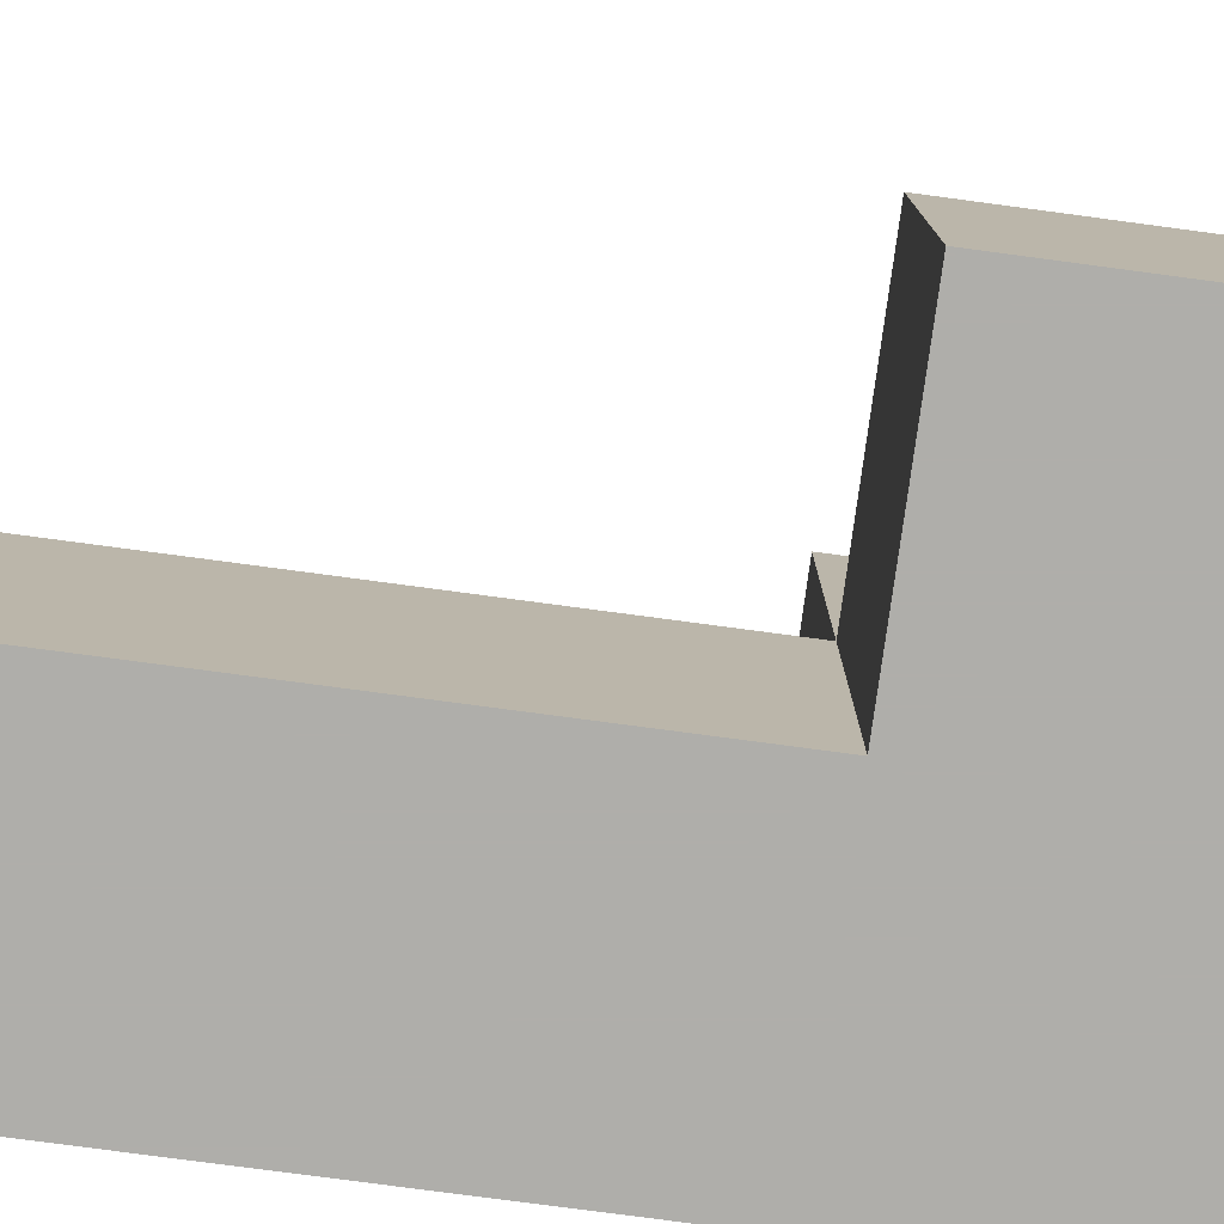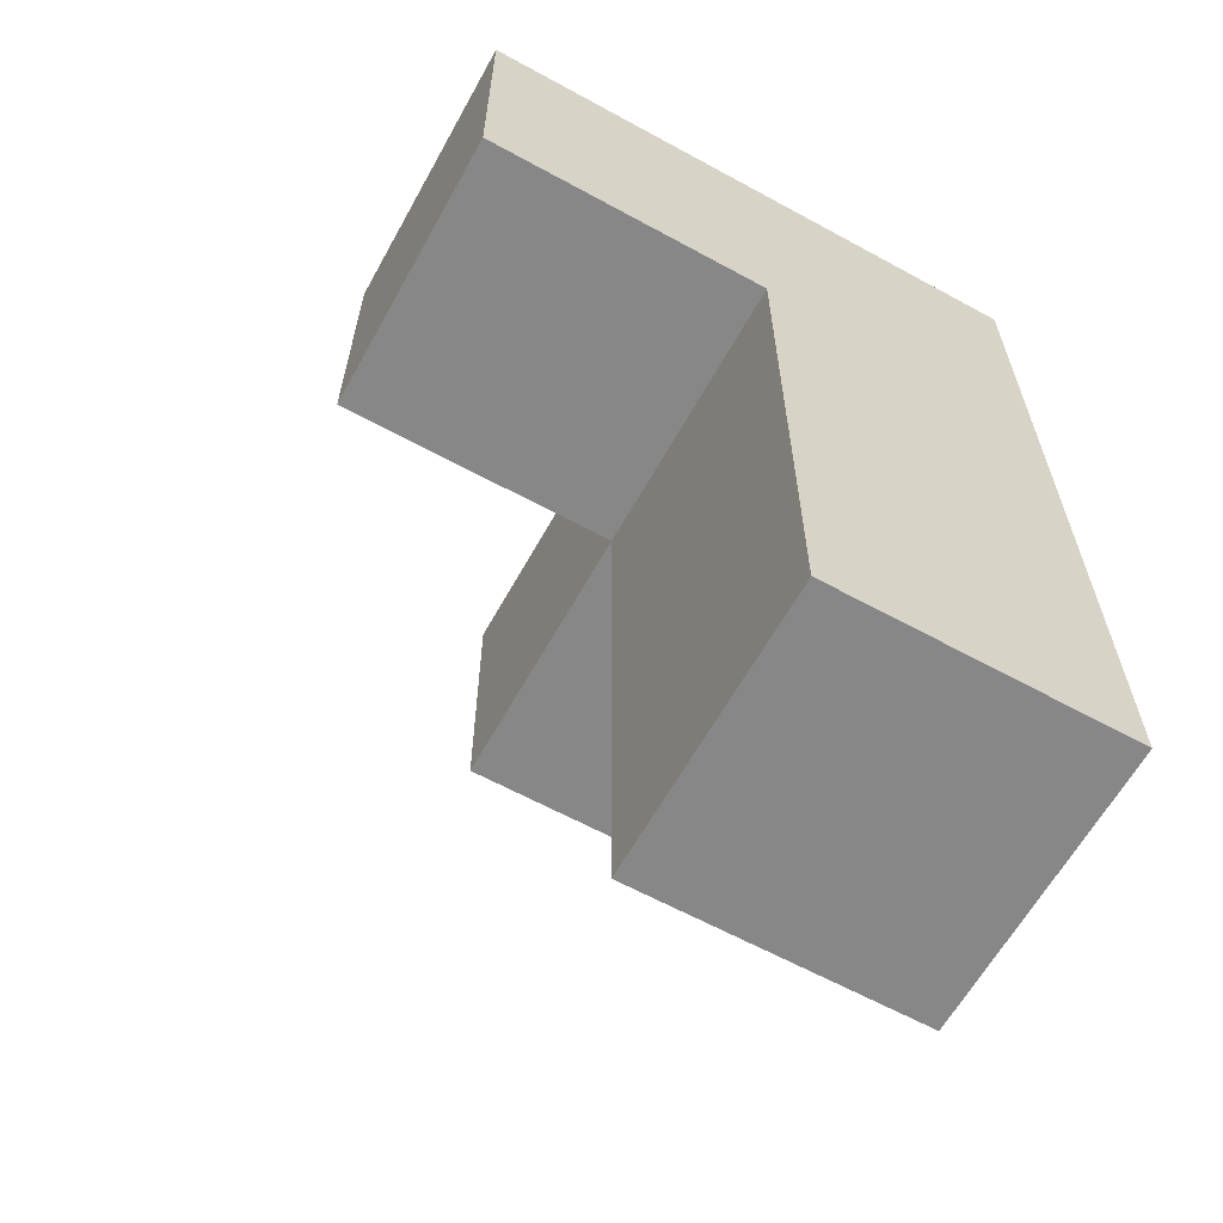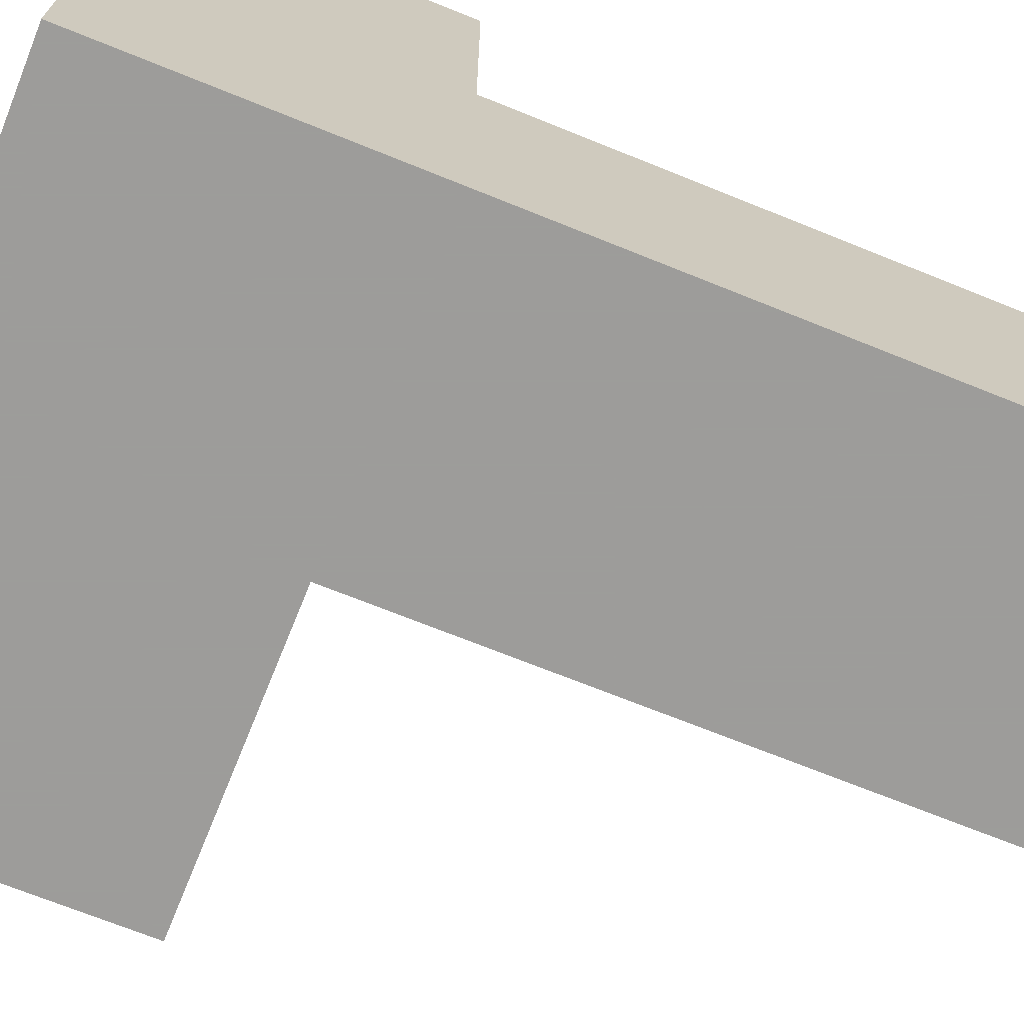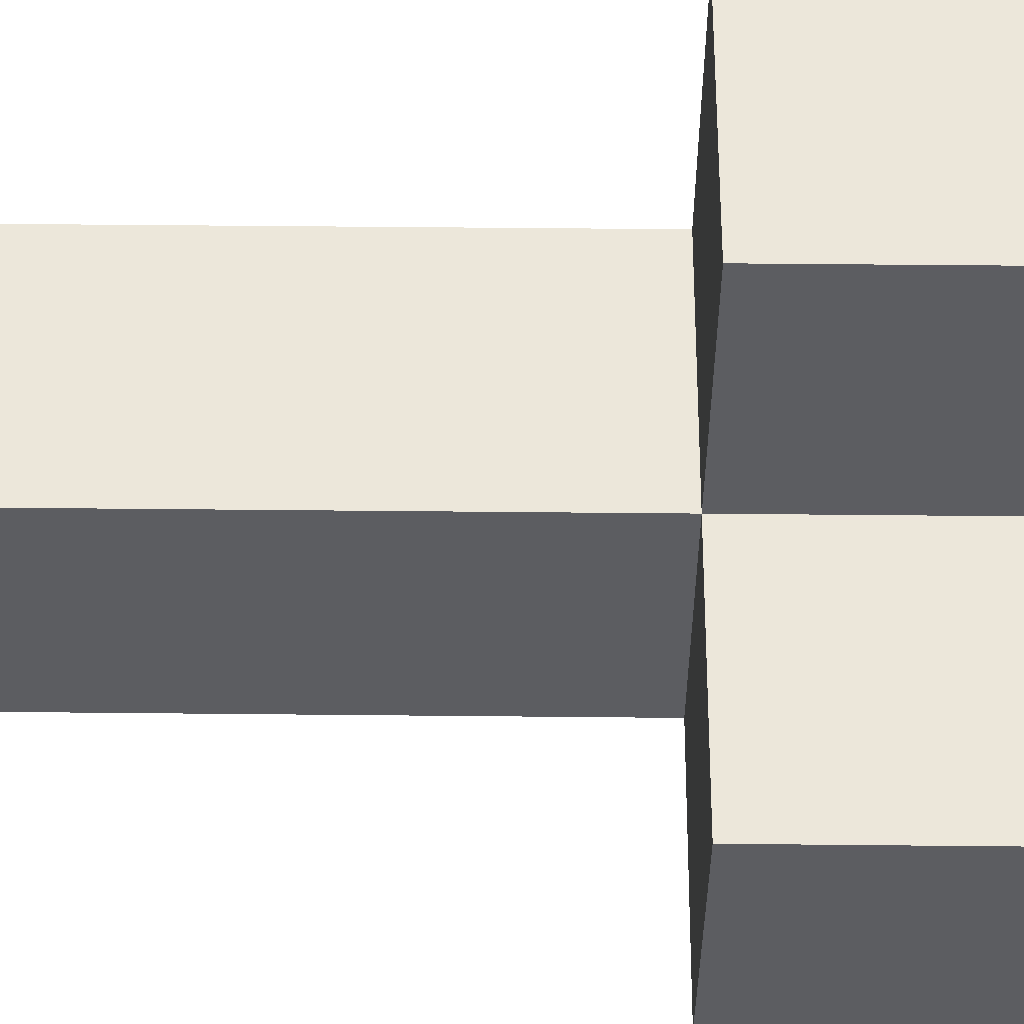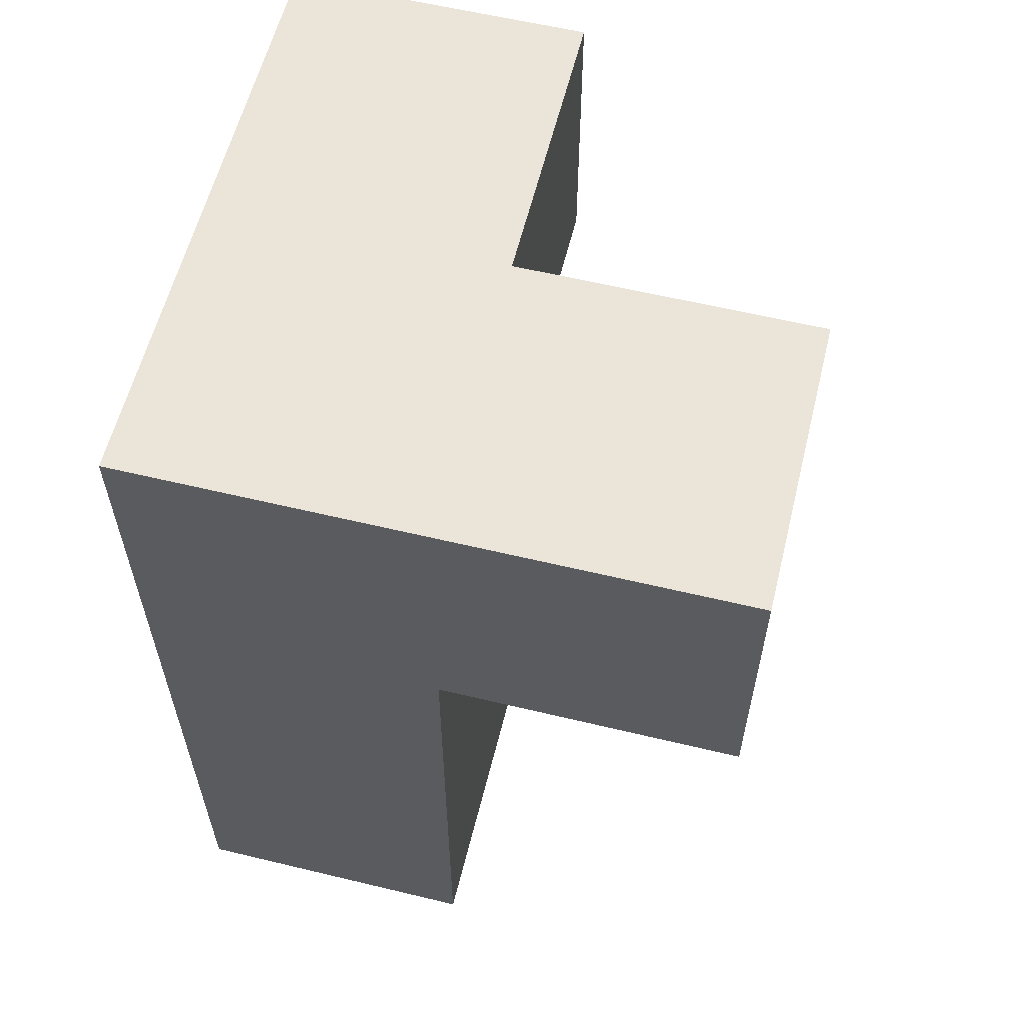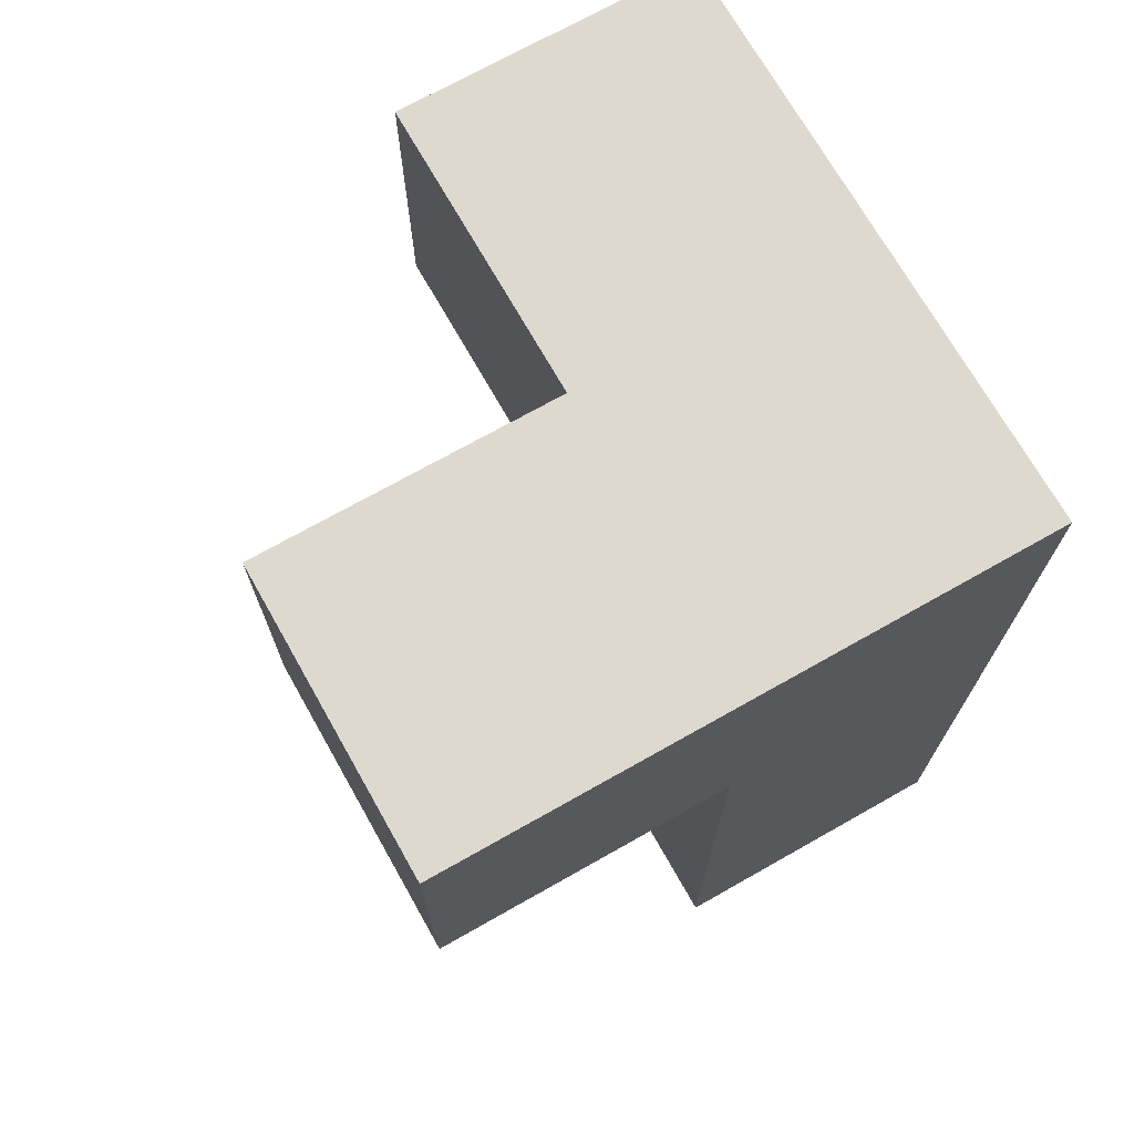
<metadata>
{"format":"obj","ext":"obj","renderer":"f3d","projection":"perspective","resolution":1024,"background":"white","views":[{"elev":-77.6,"azim":82.4,"up":"+Z"},{"elev":-62.6,"azim":151.0,"up":"+Y"},{"elev":-70.3,"azim":-112.0,"up":"+Z"},{"elev":53.6,"azim":90.6,"up":"+Z"},{"elev":59.4,"azim":-76.1,"up":"+Y"},{"elev":71.4,"azim":150.5,"up":"+Y"}]}
</metadata>
<code>
v 1.998 0.01833 1.998
v 1.998 1.998 1.998
v 2.987 1.998 1.008
v 1.008 1.998 1.998
v 1.008 2.988 2.987
v 2.987 2.988 1.998
v 1.008 0.01833 1.008
v 1.998 2.988 2.987
v 1.998 0.01833 1.008
v 1.998 1.008 1.998
v 1.998 1.998 1.008
v 1.008 1.998 1.008
v 2.987 2.988 1.008
v 1.008 2.988 1.998
v 1.998 2.988 1.998
v 1.008 1.008 1.998
v 1.998 1.998 2.987
v 1.998 1.008 1.008
v 1.008 2.988 1.008
v 2.987 1.998 1.998
v 1.008 1.998 2.987
v 1.998 2.988 1.008
v 1.008 0.01833 1.998
v 1.008 1.008 1.008
f 9 7 18
f 24 18 7
f 23 1 16
f 10 16 1
f 7 9 23
f 1 23 9
f 24 7 16
f 23 16 7
f 9 18 1
f 10 1 18
f 18 24 11
f 12 11 24
f 16 10 4
f 2 4 10
f 12 24 4
f 16 4 24
f 18 11 10
f 2 10 11
f 11 12 22
f 19 22 12
f 22 19 15
f 14 15 19
f 19 12 14
f 4 14 12
f 3 11 13
f 22 13 11
f 2 20 15
f 6 15 20
f 11 3 2
f 20 2 3
f 13 22 6
f 15 6 22
f 3 13 20
f 6 20 13
f 21 17 5
f 8 5 17
f 4 2 21
f 17 21 2
f 15 14 8
f 5 8 14
f 14 4 5
f 21 5 4
f 2 15 17
f 8 17 15

</code>
